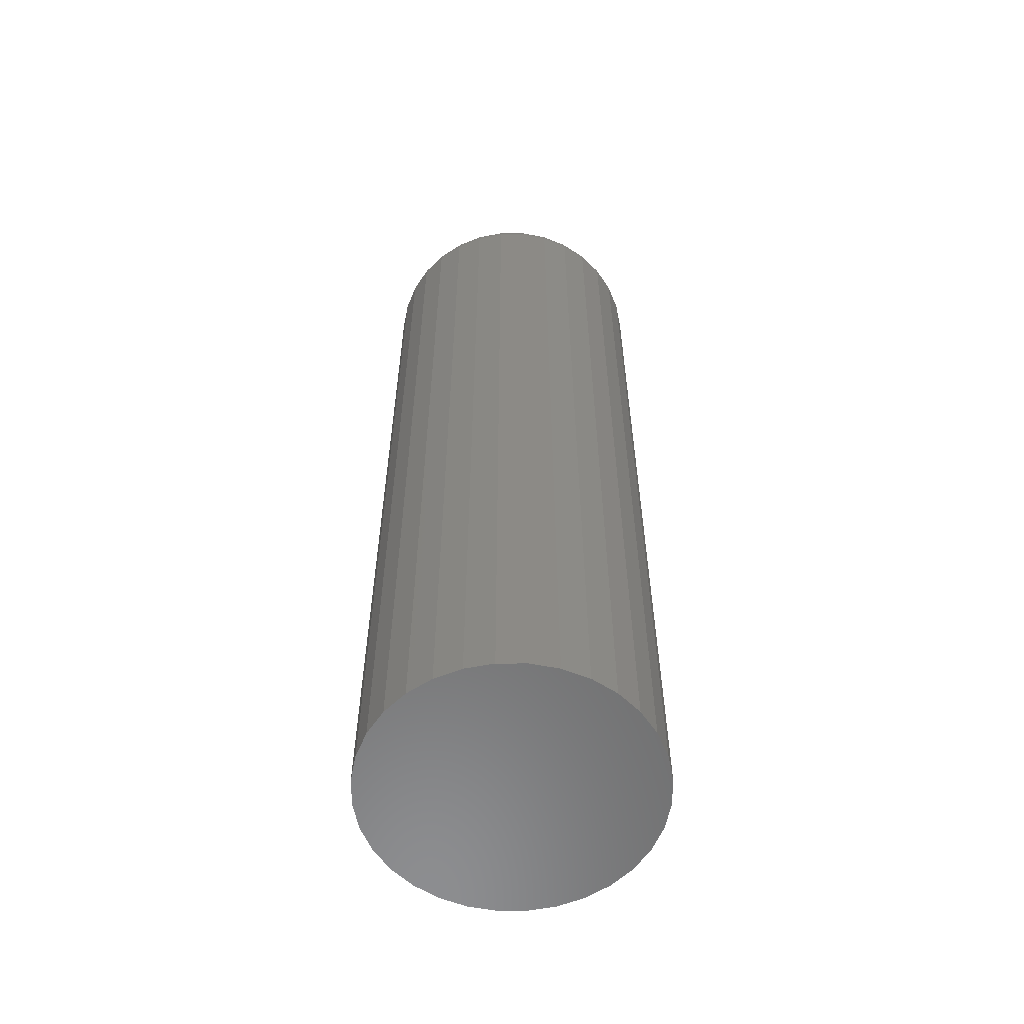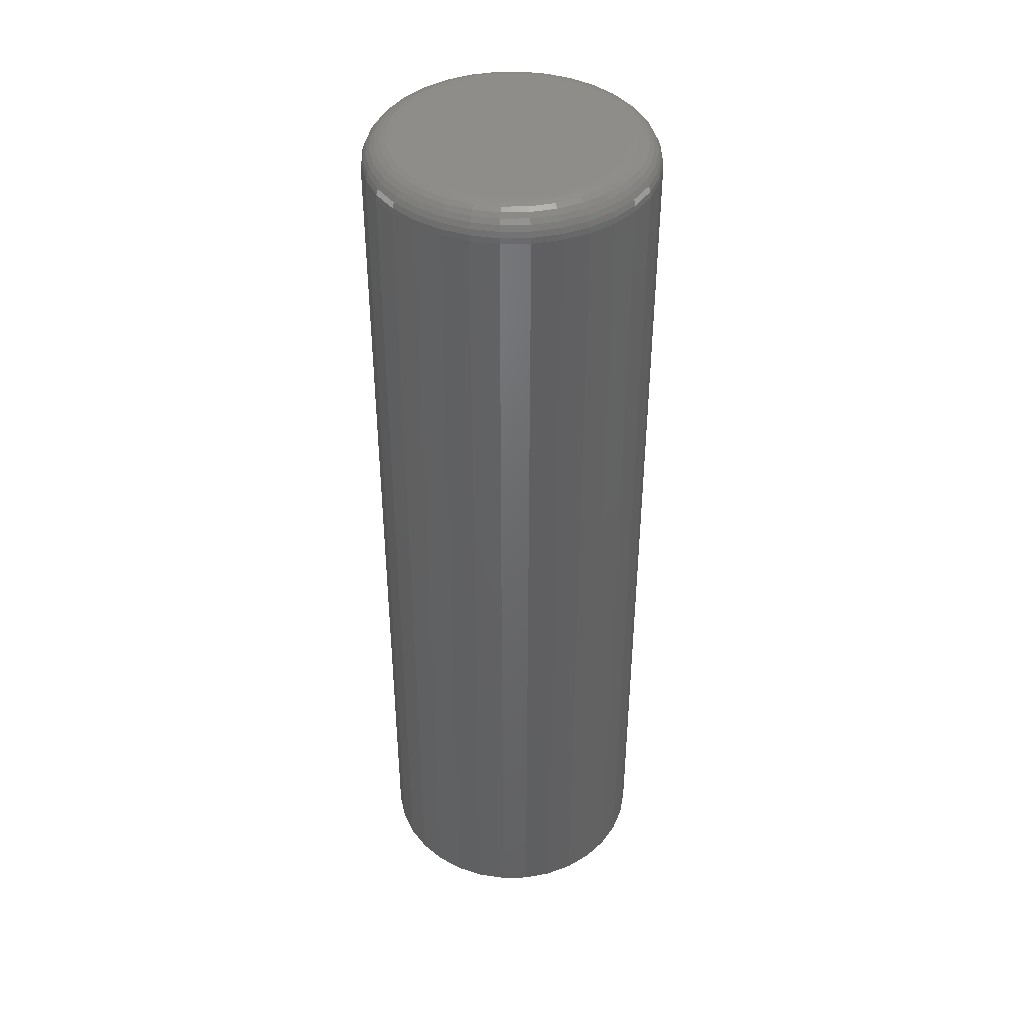
<metadata>
{"format":"stl","ext":"stl","renderer":"f3d","projection":"perspective","resolution":1024,"background":"white","views":[{"elev":-58.3,"azim":-50.6,"up":"+Y"},{"elev":41.6,"azim":-175.6,"up":"+Y"}]}
</metadata>
<code>
# stl→obj: 320 verts, 636 faces
v 0.003536 1.884e-17 0.08972
v 0.02104 1.982e-17 0.088
v -0.01397 1.787e-17 0.088
v -0.0308 1.694e-17 0.08289
v 0.03787 2.075e-17 0.08289
v -0.04631 1.608e-17 0.0746
v 0.05338 2.161e-17 0.0746
v -0.05991 1.532e-17 0.06344
v 0.06698 2.237e-17 0.06344
v 0.05338 2.161e-17 -0.0746
v -0.04631 1.608e-17 -0.0746
v 0.06698 2.237e-17 -0.06344
v -0.0308 1.694e-17 -0.08289
v 0.03787 2.075e-17 -0.08289
v -0.01397 1.787e-17 -0.088
v 0.02104 1.982e-17 -0.088
v 0.003536 1.884e-17 -0.08972
v -0.05991 1.532e-17 -0.06344
v -0.07106 1.47e-17 -0.04985
v 0.07814 2.299e-17 -0.04985
v -0.07935 1.424e-17 -0.03433
v 0.08643 2.345e-17 -0.03433
v -0.08446 1.396e-17 -0.0175
v 0.09153 2.373e-17 -0.0175
v -0.08618 1.386e-17 4.897e-17
v 0.09326 2.383e-17 -3.483e-17
v -0.08446 1.396e-17 0.0175
v 0.09153 2.373e-17 0.0175
v -0.07935 1.424e-17 0.03433
v 0.08643 2.345e-17 0.03433
v -0.07106 1.47e-17 0.04985
v 0.07814 2.299e-17 0.04985
v 0.1167 -0.02344 -8.315e-17
v 0.1167 -0.75 -5.543e-17
v 0.1145 -0.02344 -0.02208
v 0.1145 -0.75 -0.02208
v 0.1081 -0.02344 -0.0433
v 0.1081 -0.75 -0.0433
v 0.09762 -0.02344 -0.06287
v 0.09762 -0.75 -0.06287
v 0.08355 -0.02344 -0.08001
v 0.08355 -0.75 -0.08001
v 0.0664 -0.02344 -0.09409
v 0.0664 -0.75 -0.09409
v 0.04684 -0.02344 -0.1045
v 0.04684 -0.75 -0.1045
v 0.02561 -0.02344 -0.111
v 0.02561 -0.75 -0.111
v 0.003536 -0.02344 -0.1132
v 0.003536 -0.75 -0.1132
v -0.01854 -0.02344 -0.111
v -0.01854 -0.75 -0.111
v -0.03977 -0.02344 -0.1045
v -0.03977 -0.75 -0.1045
v -0.05933 -0.02344 -0.09409
v -0.05933 -0.75 -0.09409
v -0.07648 -0.02344 -0.08001
v -0.07648 -0.75 -0.08001
v -0.09055 -0.02344 -0.06287
v -0.09055 -0.75 -0.06287
v -0.101 -0.02344 -0.0433
v -0.101 -0.75 -0.0433
v -0.1074 -0.02344 -0.02208
v -0.1074 -0.75 -0.02208
v -0.1096 -0.02344 2.287e-16
v -0.1096 -0.75 2.287e-16
v -0.1074 -0.02344 0.02208
v -0.1074 -0.75 0.02208
v -0.101 -0.02344 0.0433
v -0.101 -0.75 0.0433
v -0.09055 -0.02344 0.06287
v -0.09055 -0.75 0.06287
v -0.07648 -0.02344 0.08001
v -0.07648 -0.75 0.08001
v -0.05933 -0.02344 0.09409
v -0.05933 -0.75 0.09409
v -0.03977 -0.02344 0.1045
v -0.03977 -0.75 0.1045
v -0.01854 -0.02344 0.111
v -0.01854 -0.75 0.111
v 0.003536 -0.02344 0.1132
v 0.003536 -0.75 0.1132
v 0.02561 -0.02344 0.111
v 0.02561 -0.75 0.111
v 0.04684 -0.02344 0.1045
v 0.04684 -0.75 0.1045
v 0.0664 -0.02344 0.09409
v 0.0664 -0.75 0.09409
v 0.08355 -0.02344 0.08001
v 0.08355 -0.75 0.08001
v 0.09762 -0.02344 0.06287
v 0.09762 -0.75 0.06287
v 0.1081 -0.02344 0.0433
v 0.1081 -0.75 0.0433
v 0.1145 -0.02344 0.02208
v 0.1145 -0.75 0.02208
v -0.1092 -0.01887 5.556e-17
v -0.107 -0.01887 0.02199
v -0.1078 -0.01447 5.561e-17
v -0.1057 -0.01447 0.02173
v -0.1057 -0.01042 5.566e-17
v -0.1036 -0.01042 0.02131
v -0.1028 -0.006865 4.182e-17
v -0.1007 -0.006865 0.02074
v -0.09921 -0.00395 5.573e-17
v -0.09723 -0.00395 0.02004
v -0.09515 -0.001784 4.881e-17
v -0.09326 -0.001784 0.01925
v -0.09076 -0.0004503 4.189e-17
v -0.08894 -0.0004503 0.0184
v 0.1141 -0.01887 0.02199
v 0.1162 -0.01887 4.168e-17
v 0.1128 -0.01447 0.02173
v 0.1149 -0.01447 4.867e-17
v 0.1106 -0.01042 0.02131
v 0.1127 -0.01042 4.178e-17
v 0.1078 -0.006865 0.02074
v 0.1098 -0.006865 4.182e-17
v 0.1043 -0.00395 0.02004
v 0.1063 -0.00395 4.185e-17
v 0.1003 -0.001784 0.01925
v 0.1022 -0.001784 3.494e-17
v 0.09602 -0.0004503 0.0184
v 0.09783 -0.0004503 4.189e-17
v 0.1077 -0.01887 0.04313
v 0.1064 -0.01447 0.04262
v 0.1044 -0.01042 0.04179
v 0.1017 -0.006865 0.04068
v 0.09846 -0.00395 0.03932
v 0.09471 -0.001784 0.03777
v 0.09065 -0.0004503 0.03608
v 0.09725 -0.01887 0.06262
v 0.09614 -0.01447 0.06188
v 0.09434 -0.01042 0.06067
v 0.09192 -0.006865 0.05905
v 0.08896 -0.00395 0.05708
v 0.08559 -0.001784 0.05483
v 0.08194 -0.0004503 0.05239
v 0.08323 -0.01887 0.0797
v 0.08229 -0.01447 0.07875
v 0.08076 -0.01042 0.07722
v 0.0787 -0.006865 0.07516
v 0.07619 -0.00395 0.07265
v 0.07332 -0.001784 0.06978
v 0.07021 -0.0004503 0.06668
v 0.06615 -0.01887 0.09371
v 0.06541 -0.01447 0.0926
v 0.06421 -0.01042 0.0908
v 0.06259 -0.006865 0.08838
v 0.06062 -0.00395 0.08543
v 0.05837 -0.001784 0.08206
v 0.05592 -0.0004503 0.0784
v 0.04667 -0.01887 0.1041
v 0.04616 -0.01447 0.1029
v 0.04533 -0.01042 0.1009
v 0.04421 -0.006865 0.0982
v 0.04285 -0.00395 0.09492
v 0.0413 -0.001784 0.09118
v 0.03962 -0.0004503 0.08712
v 0.02552 -0.01887 0.1105
v 0.02526 -0.01447 0.1092
v 0.02484 -0.01042 0.1071
v 0.02427 -0.006865 0.1043
v 0.02358 -0.00395 0.1008
v 0.02279 -0.001784 0.09679
v 0.02193 -0.0004503 0.09248
v 0.003536 -0.01887 0.1127
v 0.003536 -0.01447 0.1114
v 0.003536 -0.01042 0.1092
v 0.003536 -0.006865 0.1063
v 0.003536 -0.00395 0.1027
v 0.003536 -0.001784 0.09869
v 0.003536 -0.0004503 0.09429
v -0.01845 -0.01887 0.1105
v -0.01819 -0.01447 0.1092
v -0.01777 -0.01042 0.1071
v -0.0172 -0.006865 0.1043
v -0.01651 -0.00395 0.1008
v -0.01572 -0.001784 0.09679
v -0.01486 -0.0004503 0.09248
v -0.0396 -0.01887 0.1041
v -0.03908 -0.01447 0.1029
v -0.03826 -0.01042 0.1009
v -0.03714 -0.006865 0.0982
v -0.03578 -0.00395 0.09492
v -0.03423 -0.001784 0.09118
v -0.03255 -0.0004503 0.08712
v -0.05908 -0.01887 0.09371
v -0.05834 -0.01447 0.0926
v -0.05714 -0.01042 0.0908
v -0.05552 -0.006865 0.08838
v -0.05354 -0.00395 0.08543
v -0.05129 -0.001784 0.08206
v -0.04885 -0.0004503 0.0784
v -0.07616 -0.01887 0.0797
v -0.07522 -0.01447 0.07875
v -0.07369 -0.01042 0.07722
v -0.07162 -0.006865 0.07516
v -0.06911 -0.00395 0.07265
v -0.06625 -0.001784 0.06978
v -0.06314 -0.0004503 0.06668
v -0.09018 -0.01887 0.06262
v -0.08907 -0.01447 0.06188
v -0.08727 -0.01042 0.06067
v -0.08484 -0.006865 0.05905
v -0.08189 -0.00395 0.05708
v -0.07852 -0.001784 0.05483
v -0.07487 -0.0004503 0.05239
v -0.1006 -0.01887 0.04313
v -0.09936 -0.01447 0.04262
v -0.09736 -0.01042 0.04179
v -0.09467 -0.006865 0.04068
v -0.09138 -0.00395 0.03932
v -0.08764 -0.001784 0.03777
v -0.08358 -0.0004503 0.03608
v 0.1141 -0.01887 -0.02199
v 0.1128 -0.01447 -0.02173
v 0.1106 -0.01042 -0.02131
v 0.1078 -0.006865 -0.02074
v 0.1043 -0.00395 -0.02004
v 0.1003 -0.001784 -0.01925
v 0.09602 -0.0004503 -0.0184
v -0.107 -0.01887 -0.02199
v -0.1057 -0.01447 -0.02173
v -0.1036 -0.01042 -0.02131
v -0.1007 -0.006865 -0.02074
v -0.09723 -0.00395 -0.02004
v -0.09326 -0.001784 -0.01925
v -0.08894 -0.0004503 -0.0184
v -0.1006 -0.01887 -0.04313
v -0.09936 -0.01447 -0.04262
v -0.09736 -0.01042 -0.04179
v -0.09467 -0.006865 -0.04068
v -0.09138 -0.00395 -0.03932
v -0.08764 -0.001784 -0.03777
v -0.08358 -0.0004503 -0.03608
v -0.09018 -0.01887 -0.06262
v -0.08907 -0.01447 -0.06188
v -0.08727 -0.01042 -0.06067
v -0.08484 -0.006865 -0.05905
v -0.08189 -0.00395 -0.05708
v -0.07852 -0.001784 -0.05483
v -0.07487 -0.0004503 -0.05239
v -0.07616 -0.01887 -0.0797
v -0.07522 -0.01447 -0.07875
v -0.07369 -0.01042 -0.07722
v -0.07162 -0.006865 -0.07516
v -0.06911 -0.00395 -0.07265
v -0.06625 -0.001784 -0.06978
v -0.06314 -0.0004503 -0.06668
v -0.05908 -0.01887 -0.09371
v -0.05834 -0.01447 -0.0926
v -0.05714 -0.01042 -0.0908
v -0.05552 -0.006865 -0.08838
v -0.05354 -0.00395 -0.08543
v -0.05129 -0.001784 -0.08206
v -0.04885 -0.0004503 -0.0784
v -0.0396 -0.01887 -0.1041
v -0.03908 -0.01447 -0.1029
v -0.03826 -0.01042 -0.1009
v -0.03714 -0.006865 -0.0982
v -0.03578 -0.00395 -0.09492
v -0.03423 -0.001784 -0.09118
v -0.03255 -0.0004503 -0.08712
v -0.01845 -0.01887 -0.1105
v -0.01819 -0.01447 -0.1092
v -0.01777 -0.01042 -0.1071
v -0.0172 -0.006865 -0.1043
v -0.01651 -0.00395 -0.1008
v -0.01572 -0.001784 -0.09679
v -0.01486 -0.0004503 -0.09248
v 0.003536 -0.01887 -0.1127
v 0.003536 -0.01447 -0.1114
v 0.003536 -0.01042 -0.1092
v 0.003536 -0.006865 -0.1063
v 0.003536 -0.00395 -0.1027
v 0.003536 -0.001784 -0.09869
v 0.003536 -0.0004503 -0.09429
v 0.02552 -0.01887 -0.1105
v 0.02526 -0.01447 -0.1092
v 0.02484 -0.01042 -0.1071
v 0.02427 -0.006865 -0.1043
v 0.02358 -0.00395 -0.1008
v 0.02279 -0.001784 -0.09679
v 0.02193 -0.0004503 -0.09248
v 0.04667 -0.01887 -0.1041
v 0.04616 -0.01447 -0.1029
v 0.04533 -0.01042 -0.1009
v 0.04421 -0.006865 -0.0982
v 0.04285 -0.00395 -0.09492
v 0.0413 -0.001784 -0.09118
v 0.03962 -0.0004503 -0.08712
v 0.06615 -0.01887 -0.09371
v 0.06541 -0.01447 -0.0926
v 0.06421 -0.01042 -0.0908
v 0.06259 -0.006865 -0.08838
v 0.06062 -0.00395 -0.08543
v 0.05837 -0.001784 -0.08206
v 0.05592 -0.0004503 -0.0784
v 0.08323 -0.01887 -0.0797
v 0.08229 -0.01447 -0.07875
v 0.08076 -0.01042 -0.07722
v 0.0787 -0.006865 -0.07516
v 0.07619 -0.00395 -0.07265
v 0.07332 -0.001784 -0.06978
v 0.07021 -0.0004503 -0.06668
v 0.09725 -0.01887 -0.06262
v 0.09614 -0.01447 -0.06188
v 0.09434 -0.01042 -0.06067
v 0.09192 -0.006865 -0.05905
v 0.08896 -0.00395 -0.05708
v 0.08559 -0.001784 -0.05483
v 0.08194 -0.0004503 -0.05239
v 0.1077 -0.01887 -0.04313
v 0.1064 -0.01447 -0.04262
v 0.1044 -0.01042 -0.04179
v 0.1017 -0.006865 -0.04068
v 0.09846 -0.00395 -0.03932
v 0.09471 -0.001784 -0.03777
v 0.09065 -0.0004503 -0.03608
f 1 2 3
f 4 3 2
f 5 4 2
f 6 4 5
f 7 6 5
f 8 6 7
f 9 8 7
f 10 11 12
f 13 11 10
f 14 13 10
f 15 13 14
f 16 15 14
f 17 15 16
f 11 18 12
f 12 18 19
f 12 19 20
f 20 19 21
f 20 21 22
f 22 21 23
f 22 23 24
f 24 23 25
f 24 25 26
f 26 25 27
f 26 27 28
f 28 27 29
f 28 29 30
f 30 29 31
f 30 31 32
f 32 31 8
f 32 8 9
f 33 34 35
f 35 34 36
f 35 36 37
f 37 36 38
f 37 38 39
f 39 38 40
f 39 40 41
f 41 40 42
f 41 42 43
f 43 42 44
f 43 44 45
f 45 44 46
f 45 46 47
f 47 46 48
f 47 48 49
f 49 48 50
f 49 50 51
f 51 50 52
f 51 52 53
f 53 52 54
f 53 54 55
f 55 54 56
f 55 56 57
f 57 56 58
f 57 58 59
f 59 58 60
f 59 60 61
f 61 60 62
f 61 62 63
f 63 62 64
f 63 64 65
f 65 64 66
f 65 66 67
f 67 66 68
f 67 68 69
f 69 68 70
f 69 70 71
f 71 70 72
f 71 72 73
f 73 72 74
f 73 74 75
f 75 74 76
f 75 76 77
f 77 76 78
f 77 78 79
f 79 78 80
f 79 80 81
f 81 80 82
f 81 82 83
f 83 82 84
f 83 84 85
f 85 84 86
f 85 86 87
f 87 86 88
f 87 88 89
f 89 88 90
f 89 90 91
f 91 90 92
f 91 92 93
f 93 92 94
f 93 94 95
f 95 94 96
f 95 96 33
f 33 96 34
f 65 67 97
f 97 67 98
f 97 98 99
f 99 98 100
f 99 100 101
f 101 100 102
f 101 102 103
f 103 102 104
f 103 104 105
f 105 104 106
f 105 106 107
f 107 106 108
f 107 108 109
f 109 108 110
f 109 110 25
f 25 110 27
f 95 33 111
f 111 33 112
f 111 112 113
f 113 112 114
f 113 114 115
f 115 114 116
f 115 116 117
f 117 116 118
f 117 118 119
f 119 118 120
f 119 120 121
f 121 120 122
f 121 122 123
f 123 122 124
f 123 124 28
f 28 124 26
f 93 95 125
f 125 95 111
f 125 111 126
f 126 111 113
f 126 113 127
f 127 113 115
f 127 115 128
f 128 115 117
f 128 117 129
f 129 117 119
f 129 119 130
f 130 119 121
f 130 121 131
f 131 121 123
f 131 123 30
f 30 123 28
f 91 93 132
f 132 93 125
f 132 125 133
f 133 125 126
f 133 126 134
f 134 126 127
f 134 127 135
f 135 127 128
f 135 128 136
f 136 128 129
f 136 129 137
f 137 129 130
f 137 130 138
f 138 130 131
f 138 131 32
f 32 131 30
f 89 91 139
f 139 91 132
f 139 132 140
f 140 132 133
f 140 133 141
f 141 133 134
f 141 134 142
f 142 134 135
f 142 135 143
f 143 135 136
f 143 136 144
f 144 136 137
f 144 137 145
f 145 137 138
f 145 138 9
f 9 138 32
f 87 89 146
f 146 89 139
f 146 139 147
f 147 139 140
f 147 140 148
f 148 140 141
f 148 141 149
f 149 141 142
f 149 142 150
f 150 142 143
f 150 143 151
f 151 143 144
f 151 144 152
f 152 144 145
f 152 145 7
f 7 145 9
f 85 87 153
f 153 87 146
f 153 146 154
f 154 146 147
f 154 147 155
f 155 147 148
f 155 148 156
f 156 148 149
f 156 149 157
f 157 149 150
f 157 150 158
f 158 150 151
f 158 151 159
f 159 151 152
f 159 152 5
f 5 152 7
f 83 85 160
f 160 85 153
f 160 153 161
f 161 153 154
f 161 154 162
f 162 154 155
f 162 155 163
f 163 155 156
f 163 156 164
f 164 156 157
f 164 157 165
f 165 157 158
f 165 158 166
f 166 158 159
f 166 159 2
f 2 159 5
f 81 83 167
f 167 83 160
f 167 160 168
f 168 160 161
f 168 161 169
f 169 161 162
f 169 162 170
f 170 162 163
f 170 163 171
f 171 163 164
f 171 164 172
f 172 164 165
f 172 165 173
f 173 165 166
f 173 166 1
f 1 166 2
f 79 81 174
f 174 81 167
f 174 167 175
f 175 167 168
f 175 168 176
f 176 168 169
f 176 169 177
f 177 169 170
f 177 170 178
f 178 170 171
f 178 171 179
f 179 171 172
f 179 172 180
f 180 172 173
f 180 173 3
f 3 173 1
f 77 79 181
f 181 79 174
f 181 174 182
f 182 174 175
f 182 175 183
f 183 175 176
f 183 176 184
f 184 176 177
f 184 177 185
f 185 177 178
f 185 178 186
f 186 178 179
f 186 179 187
f 187 179 180
f 187 180 4
f 4 180 3
f 75 77 188
f 188 77 181
f 188 181 189
f 189 181 182
f 189 182 190
f 190 182 183
f 190 183 191
f 191 183 184
f 191 184 192
f 192 184 185
f 192 185 193
f 193 185 186
f 193 186 194
f 194 186 187
f 194 187 6
f 6 187 4
f 73 75 195
f 195 75 188
f 195 188 196
f 196 188 189
f 196 189 197
f 197 189 190
f 197 190 198
f 198 190 191
f 198 191 199
f 199 191 192
f 199 192 200
f 200 192 193
f 200 193 201
f 201 193 194
f 201 194 8
f 8 194 6
f 71 73 202
f 202 73 195
f 202 195 203
f 203 195 196
f 203 196 204
f 204 196 197
f 204 197 205
f 205 197 198
f 205 198 206
f 206 198 199
f 206 199 207
f 207 199 200
f 207 200 208
f 208 200 201
f 208 201 31
f 31 201 8
f 69 71 209
f 209 71 202
f 209 202 210
f 210 202 203
f 210 203 211
f 211 203 204
f 211 204 212
f 212 204 205
f 212 205 213
f 213 205 206
f 213 206 214
f 214 206 207
f 214 207 215
f 215 207 208
f 215 208 29
f 29 208 31
f 67 69 98
f 98 69 209
f 98 209 100
f 100 209 210
f 100 210 102
f 102 210 211
f 102 211 104
f 104 211 212
f 104 212 106
f 106 212 213
f 106 213 108
f 108 213 214
f 108 214 110
f 110 214 215
f 110 215 27
f 27 215 29
f 33 35 112
f 112 35 216
f 112 216 114
f 114 216 217
f 114 217 116
f 116 217 218
f 116 218 118
f 118 218 219
f 118 219 120
f 120 219 220
f 120 220 122
f 122 220 221
f 122 221 124
f 124 221 222
f 124 222 26
f 26 222 24
f 63 65 223
f 223 65 97
f 223 97 224
f 224 97 99
f 224 99 225
f 225 99 101
f 225 101 226
f 226 101 103
f 226 103 227
f 227 103 105
f 227 105 228
f 228 105 107
f 228 107 229
f 229 107 109
f 229 109 23
f 23 109 25
f 61 63 230
f 230 63 223
f 230 223 231
f 231 223 224
f 231 224 232
f 232 224 225
f 232 225 233
f 233 225 226
f 233 226 234
f 234 226 227
f 234 227 235
f 235 227 228
f 235 228 236
f 236 228 229
f 236 229 21
f 21 229 23
f 59 61 237
f 237 61 230
f 237 230 238
f 238 230 231
f 238 231 239
f 239 231 232
f 239 232 240
f 240 232 233
f 240 233 241
f 241 233 234
f 241 234 242
f 242 234 235
f 242 235 243
f 243 235 236
f 243 236 19
f 19 236 21
f 57 59 244
f 244 59 237
f 244 237 245
f 245 237 238
f 245 238 246
f 246 238 239
f 246 239 247
f 247 239 240
f 247 240 248
f 248 240 241
f 248 241 249
f 249 241 242
f 249 242 250
f 250 242 243
f 250 243 18
f 18 243 19
f 55 57 251
f 251 57 244
f 251 244 252
f 252 244 245
f 252 245 253
f 253 245 246
f 253 246 254
f 254 246 247
f 254 247 255
f 255 247 248
f 255 248 256
f 256 248 249
f 256 249 257
f 257 249 250
f 257 250 11
f 11 250 18
f 53 55 258
f 258 55 251
f 258 251 259
f 259 251 252
f 259 252 260
f 260 252 253
f 260 253 261
f 261 253 254
f 261 254 262
f 262 254 255
f 262 255 263
f 263 255 256
f 263 256 264
f 264 256 257
f 264 257 13
f 13 257 11
f 51 53 265
f 265 53 258
f 265 258 266
f 266 258 259
f 266 259 267
f 267 259 260
f 267 260 268
f 268 260 261
f 268 261 269
f 269 261 262
f 269 262 270
f 270 262 263
f 270 263 271
f 271 263 264
f 271 264 15
f 15 264 13
f 49 51 272
f 272 51 265
f 272 265 273
f 273 265 266
f 273 266 274
f 274 266 267
f 274 267 275
f 275 267 268
f 275 268 276
f 276 268 269
f 276 269 277
f 277 269 270
f 277 270 278
f 278 270 271
f 278 271 17
f 17 271 15
f 47 49 279
f 279 49 272
f 279 272 280
f 280 272 273
f 280 273 281
f 281 273 274
f 281 274 282
f 282 274 275
f 282 275 283
f 283 275 276
f 283 276 284
f 284 276 277
f 284 277 285
f 285 277 278
f 285 278 16
f 16 278 17
f 45 47 286
f 286 47 279
f 286 279 287
f 287 279 280
f 287 280 288
f 288 280 281
f 288 281 289
f 289 281 282
f 289 282 290
f 290 282 283
f 290 283 291
f 291 283 284
f 291 284 292
f 292 284 285
f 292 285 14
f 14 285 16
f 43 45 293
f 293 45 286
f 293 286 294
f 294 286 287
f 294 287 295
f 295 287 288
f 295 288 296
f 296 288 289
f 296 289 297
f 297 289 290
f 297 290 298
f 298 290 291
f 298 291 299
f 299 291 292
f 299 292 10
f 10 292 14
f 41 43 300
f 300 43 293
f 300 293 301
f 301 293 294
f 301 294 302
f 302 294 295
f 302 295 303
f 303 295 296
f 303 296 304
f 304 296 297
f 304 297 305
f 305 297 298
f 305 298 306
f 306 298 299
f 306 299 12
f 12 299 10
f 39 41 307
f 307 41 300
f 307 300 308
f 308 300 301
f 308 301 309
f 309 301 302
f 309 302 310
f 310 302 303
f 310 303 311
f 311 303 304
f 311 304 312
f 312 304 305
f 312 305 313
f 313 305 306
f 313 306 20
f 20 306 12
f 37 39 314
f 314 39 307
f 314 307 315
f 315 307 308
f 315 308 316
f 316 308 309
f 316 309 317
f 317 309 310
f 317 310 318
f 318 310 311
f 318 311 319
f 319 311 312
f 319 312 320
f 320 312 313
f 320 313 22
f 22 313 20
f 35 37 216
f 216 37 314
f 216 314 217
f 217 314 315
f 217 315 218
f 218 315 316
f 218 316 219
f 219 316 317
f 219 317 220
f 220 317 318
f 220 318 221
f 221 318 319
f 221 319 222
f 222 319 320
f 222 320 24
f 24 320 22
f 80 84 82
f 84 80 78
f 84 78 86
f 86 78 76
f 86 76 88
f 44 54 46
f 46 54 52
f 46 52 48
f 48 52 50
f 88 76 90
f 90 76 74
f 90 74 92
f 92 74 72
f 92 72 94
f 94 72 70
f 94 70 96
f 96 70 68
f 96 68 34
f 34 68 66
f 34 66 36
f 36 66 64
f 36 64 38
f 38 64 62
f 38 62 40
f 40 62 60
f 40 60 42
f 42 60 58
f 42 58 44
f 44 58 56
f 44 56 54

</code>
